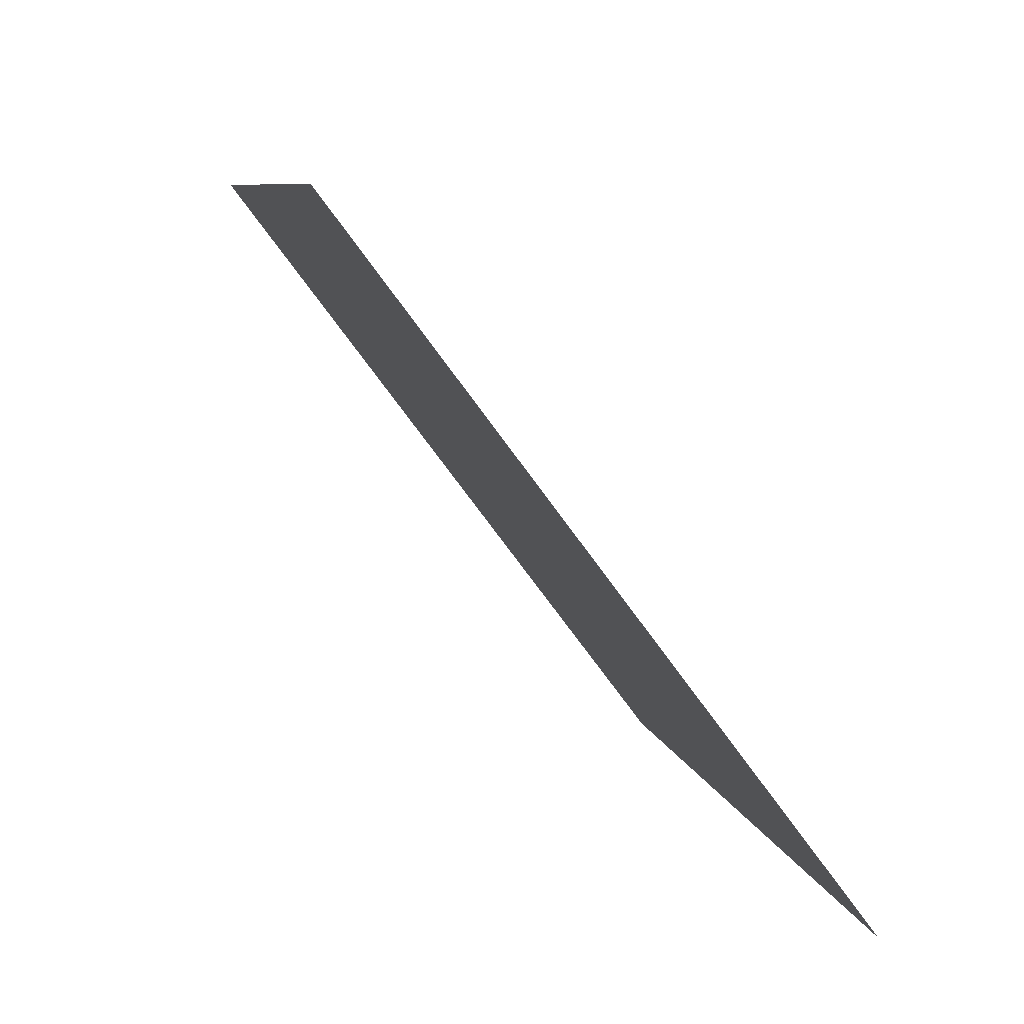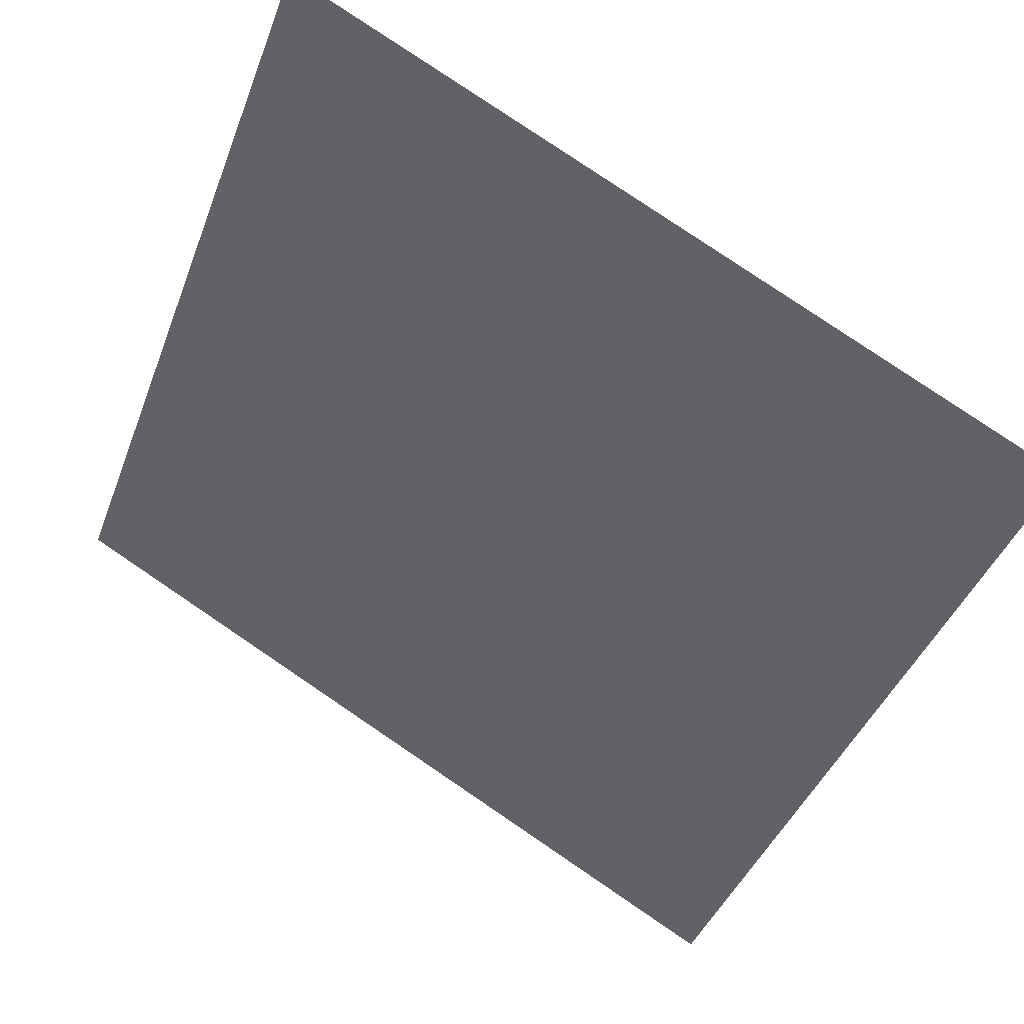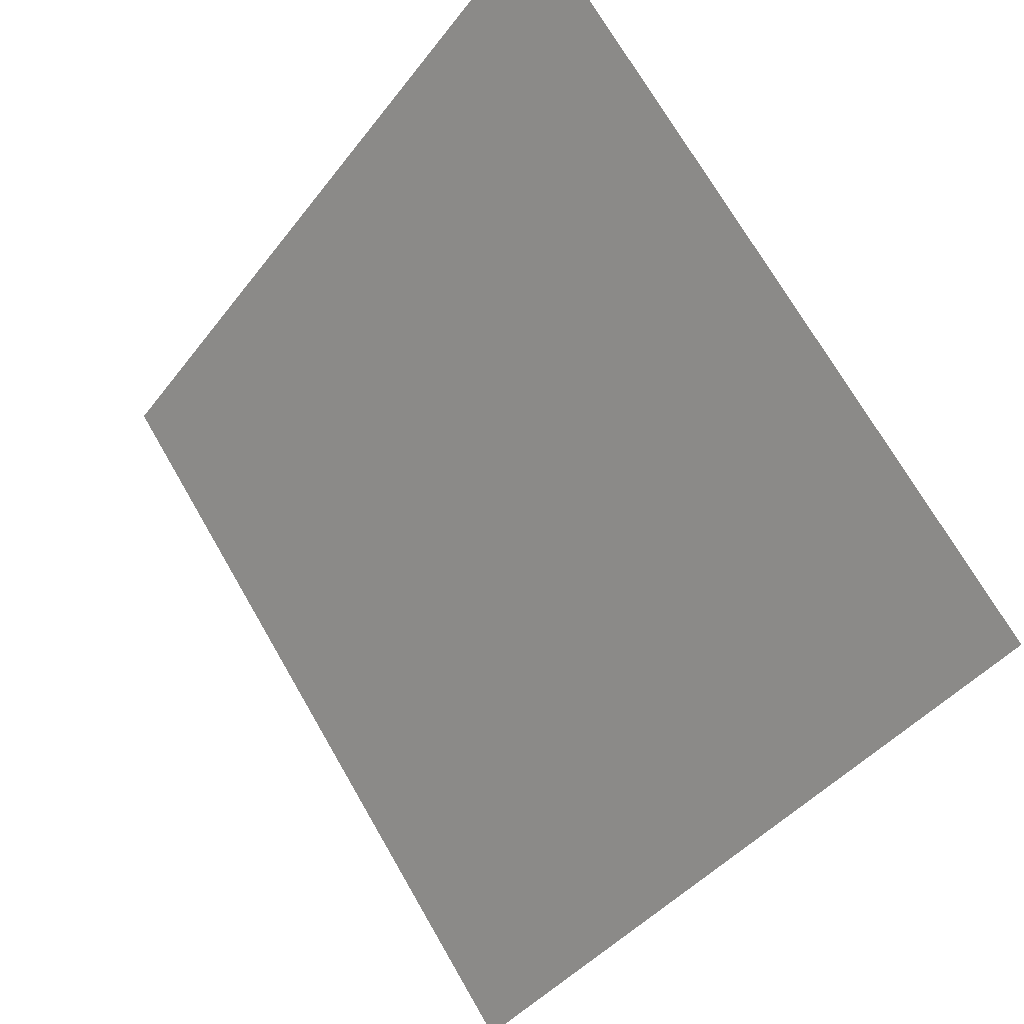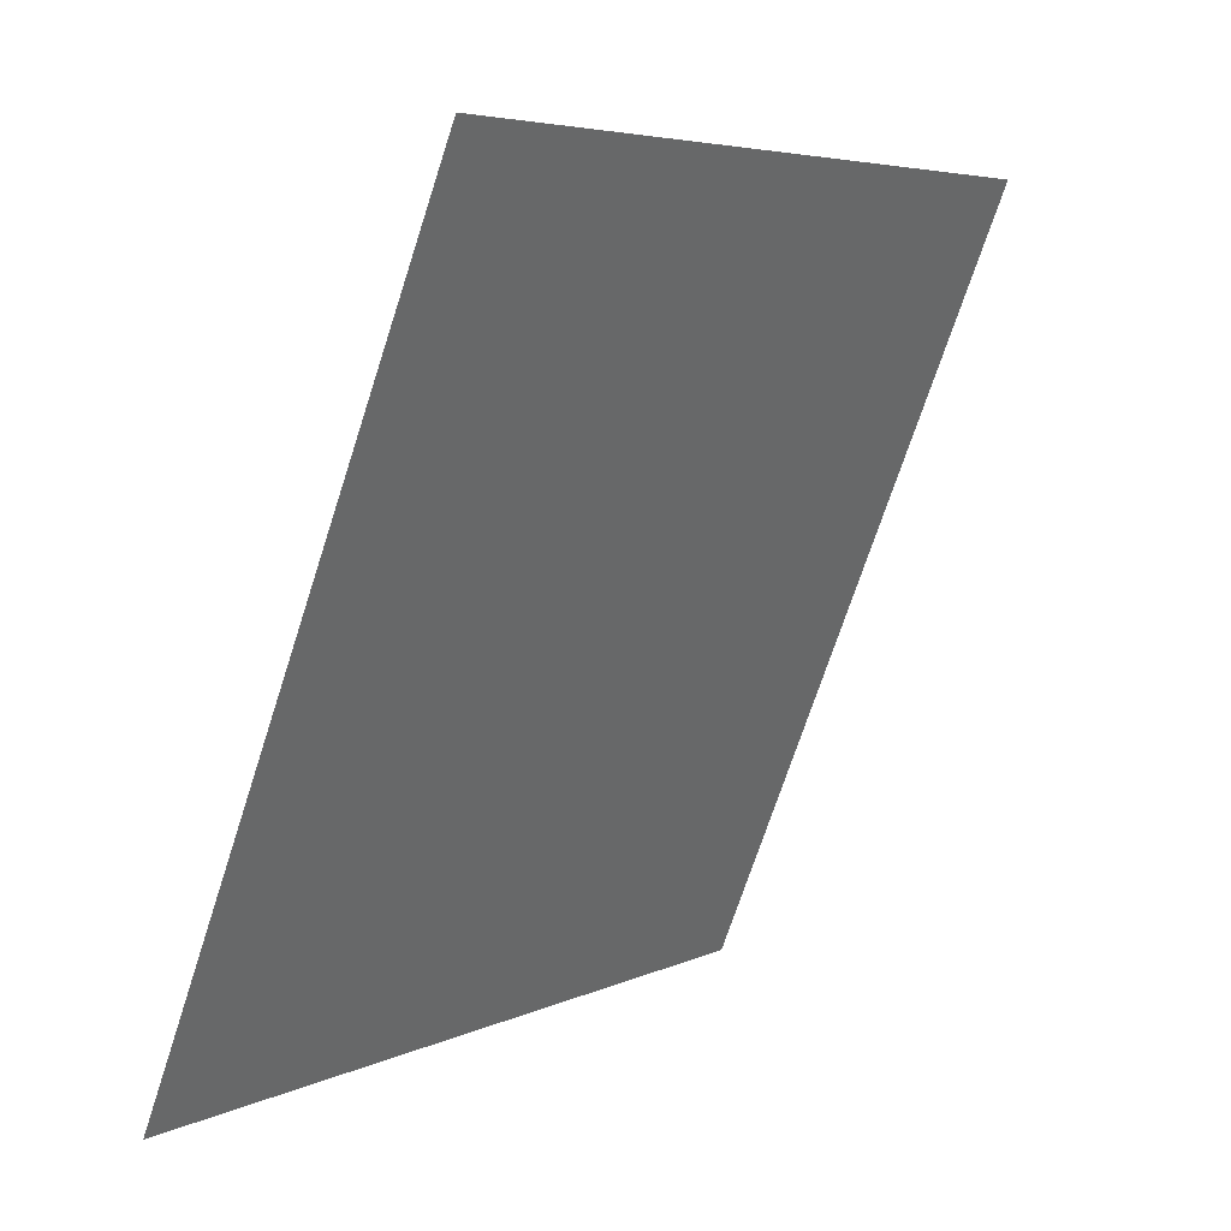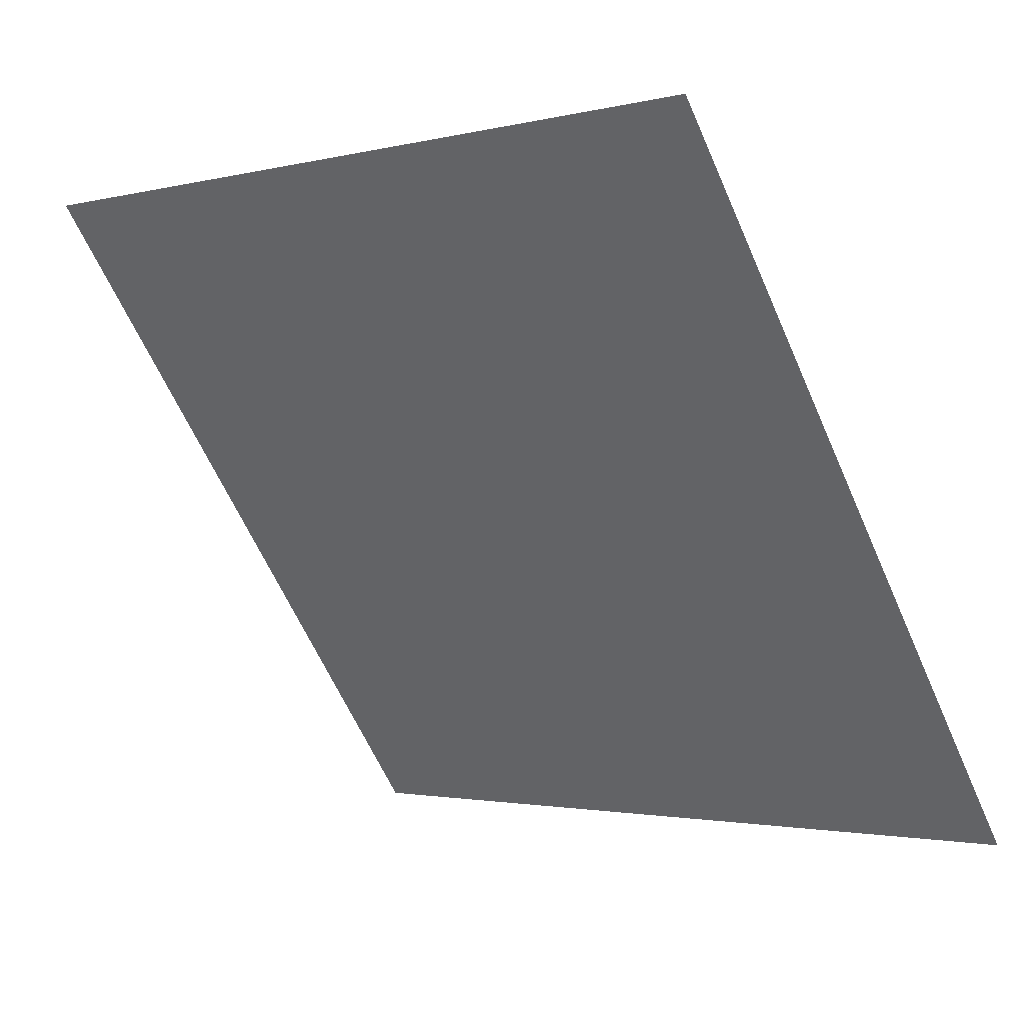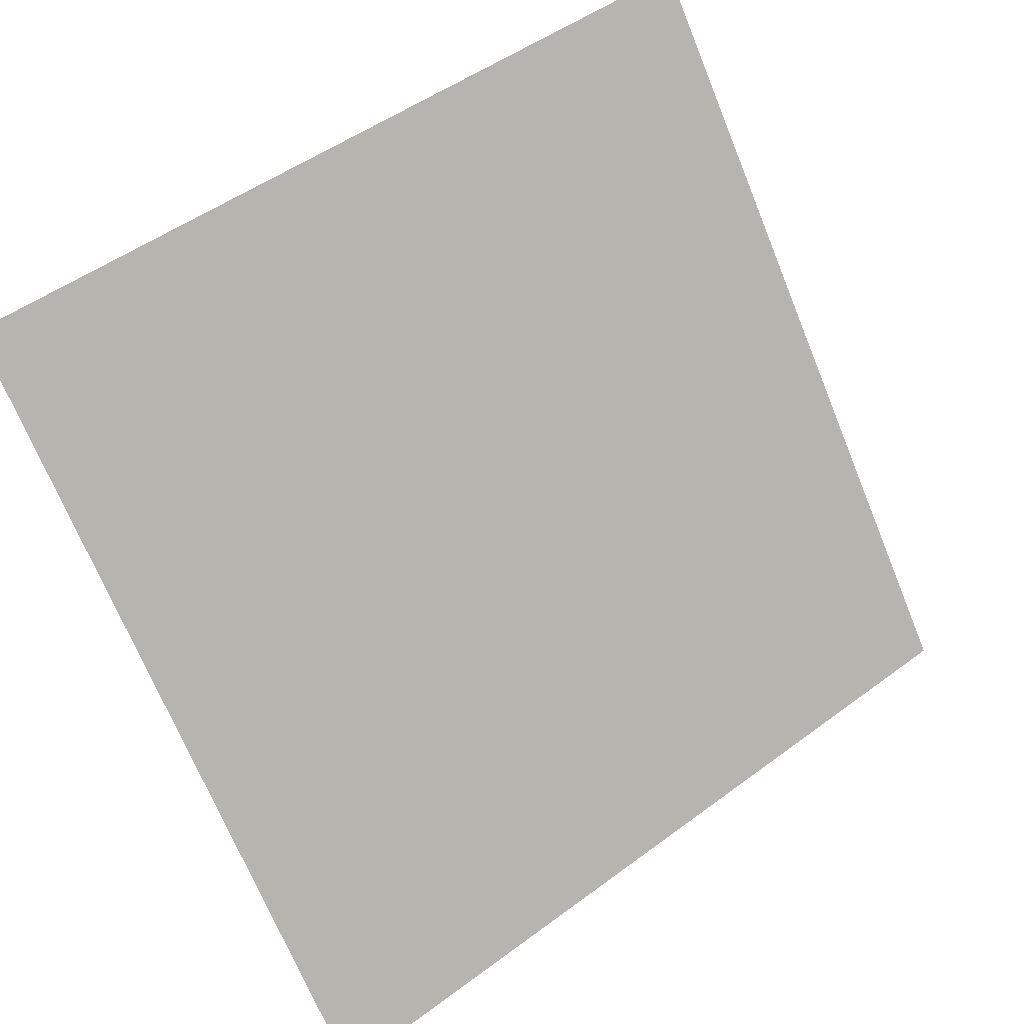
<metadata>
{"format":"obj","ext":"obj","renderer":"f3d","projection":"perspective","resolution":1024,"background":"white","views":[{"elev":8.7,"azim":-102.8,"up":"+Z"},{"elev":79.6,"azim":32.7,"up":"+Z"},{"elev":-40.5,"azim":-125.0,"up":"+Z"},{"elev":-71.9,"azim":70.6,"up":"+Z"},{"elev":-1.0,"azim":-139.6,"up":"+Z"},{"elev":50.3,"azim":-40.8,"up":"+Z"}]}
</metadata>
<code>
v 0.0339 0.8166 0.5489
v 0.02734 0.8168 0.5489
v 0.02746 0.8207 0.5542
v 0.03401 0.8205 0.5541
f 4 3 2 1

</code>
